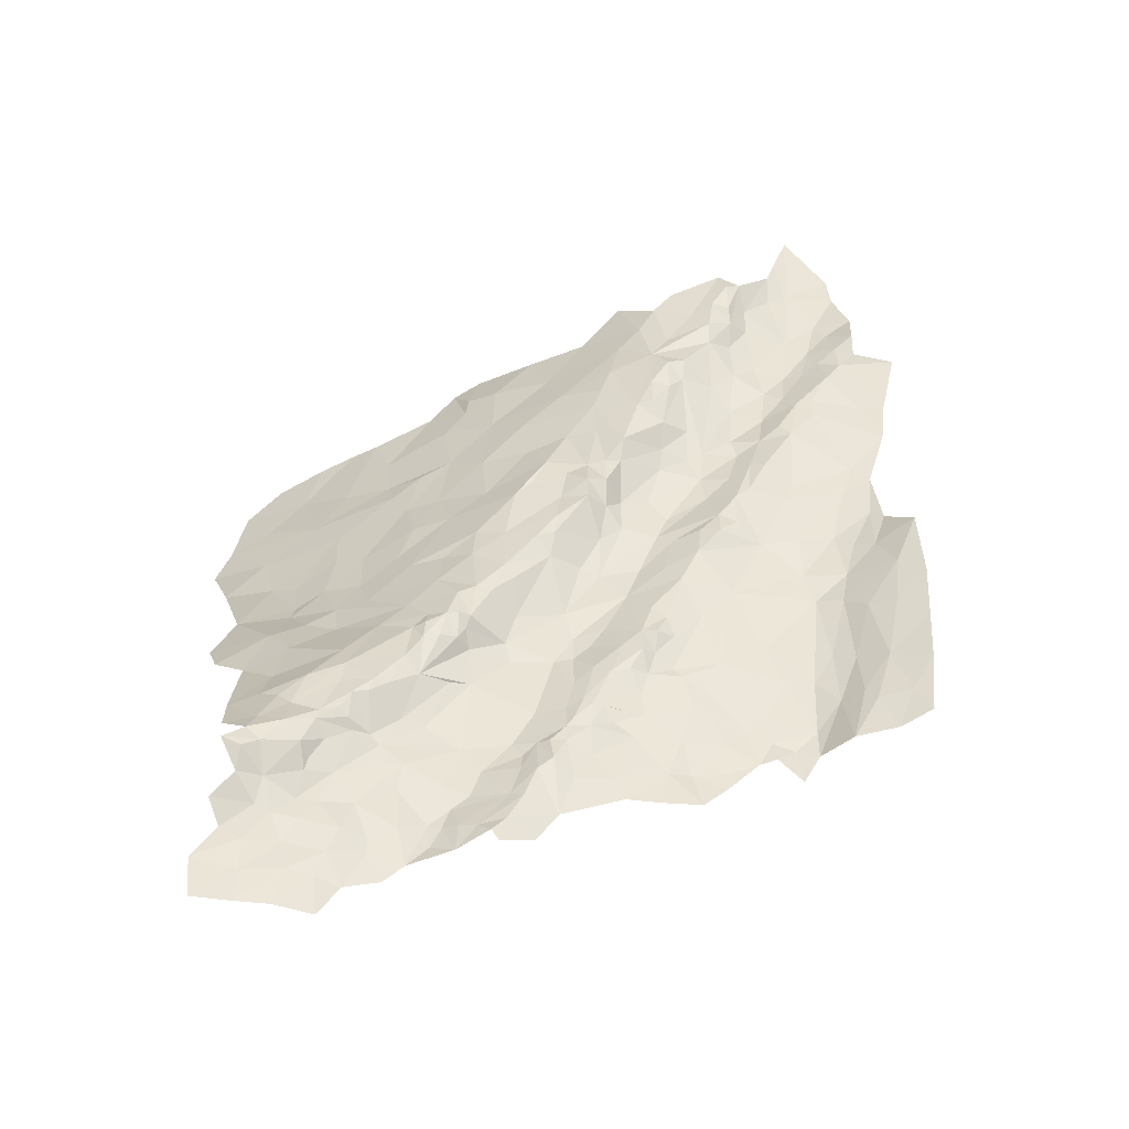
<metadata>
{"format":"obj","ext":"obj","renderer":"f3d","projection":"perspective","resolution":1024,"background":"white","views":[{"elev":-34.1,"azim":-11.7,"up":"+Y"}]}
</metadata>
<code>
v 203.8 -296.7 145.8
v 198.8 -303.6 145.1
v 202.9 -305.5 149.8
v 200.6 -298 144
v 196.3 -299.8 141.3
v 192.8 -304.6 141.8
v 251.8 -289.5 165.6
v 254 -286.9 165.7
v 253 -285 164.7
v 257 -284.3 165.9
v 256.2 -288.4 168.2
v 254.3 -290.2 167.7
v 252.3 -292.2 167.1
v 250.4 -294.1 166.8
v 248.7 -294.1 165.9
v 249.5 -287.8 164.6
v 250.4 -280 163.3
v 255.7 -279.9 163.9
v 248.2 -281 163.5
v 248.3 -277.4 163.5
v 252.7 -295.5 169.1
v 254.4 -293.2 168.6
v 256 -291.4 168.6
v 190.9 -319.7 149
v 194.7 -315.4 149.5
v 189.7 -314.7 144.7
v 195.5 -320.7 152.9
v 192 -327 155.5
v 197.7 -325.7 157.5
v 197.2 -327.4 158.6
v 195.1 -331.7 161.6
v 189.5 -332.8 158.8
v 217.3 -287.7 150.5
v 218.3 -292.7 155.3
v 222.5 -287.4 154.7
v 215.7 -292.4 152.9
v 214.6 -289.4 149.5
v 215.2 -294.9 153.8
v 211.8 -293.5 149.9
v 211.8 -293.5 149.9
v 207.3 -301.2 150.9
v 213 -298.2 154
v 202.9 -305.5 149.8
v 206 -296.4 147.5
v 203.8 -296.7 145.8
v 204.4 -359.7 174
v 203.1 -355.8 173.4
v 202 -358.9 174.3
v 199.9 -355.9 173.1
v 201.2 -352.4 172.6
v 207.5 -351.1 173
v 207 -354 173.1
v 207.1 -358.4 174.1
v 204.4 -361.2 174.1
v 200.8 -361.5 174.5
v 198.2 -357.9 173.4
v 196.8 -360.5 173.6
v 197.2 -363.4 174.5
v 199.9 -364.1 174.6
v 196.3 -367.2 174.9
v 192.8 -367.2 174.7
v 200.1 -368.1 175.3
v 202.4 -364.9 174.6
v 205.8 -364 174.6
v 207.8 -362.3 174.8
v 209.8 -357.6 173.8
v 209.9 -360.3 174.7
v 212 -361 176.2
v 211 -358.1 174.4
v 211.2 -353.1 173.3
v 254.4 -293.2 168.6
v 260.8 -291.3 168
v 256 -291.4 168.6
v 258.8 -298.8 169
v 248.3 -277.4 163.5
v 244.9 -284.2 164.9
v 248.2 -281 163.5
v 244.3 -280.7 165.3
v 244.3 -280.7 165.3
v 242.7 -281.5 165.8
v 242.7 -284.9 166.1
v 242.2 -279.3 164.7
v 241 -284.3 165.8
v 238.6 -286 165.2
v 242.2 -279.3 164.7
v 236.9 -281.9 163.4
v 255.6 -276.4 162.9
v 250.4 -280 163.3
v 255.7 -279.9 163.9
v 251.1 -270.8 162.3
v 249.3 -274.8 162.9
v 248.3 -277.4 163.5
v 193.3 -360.6 173.6
v 188.9 -362.8 173.7
v 193.3 -363.8 174.1
v 189.1 -367 174.6
v 192.8 -367.2 174.7
v 197.2 -363.4 174.5
v 196.8 -360.5 173.6
v 195.8 -357.4 173
v 198.2 -357.9 173.4
v 197.9 -355.6 172.7
v 199.9 -355.9 173.1
v 201.2 -352.4 172.6
v 198.4 -352.8 173.1
v 198.8 -351.5 173.1
v 200.1 -349.3 173
v 202.6 -348 172.9
v 205.4 -349 172.3
v 204.4 -347.9 172.3
v 207.2 -345.8 172.1
v 209.5 -346.2 171.8
v 202.2 -347 173.4
v 197.9 -350.2 174
v 194.8 -353.9 173.4
v 194.2 -356.7 173.1
v 192.3 -354.2 174.1
v 192.5 -351.7 174.8
v 190.7 -351.3 175.1
v 190.1 -356.7 173.7
v 191.3 -359.3 173
v 207.3 -308.9 155.5
v 208.6 -312.1 158.1
v 210.1 -306.3 156.3
v 213.2 -304.7 157.5
v 211.6 -312 160.2
v 209 -316.7 161.3
v 204.2 -319.5 158.8
v 201.9 -314.2 154.3
v 199.7 -310.7 150.6
v 207.2 -306.2 153.5
v 202.9 -305.5 149.8
v 207.3 -301.2 150.9
v 198.8 -303.6 145.1
v 195.1 -308.7 145.9
v 192.8 -304.6 141.8
v 191.3 -311.1 144.4
v 194.7 -315.4 149.5
v 189.7 -314.7 144.7
v 195.5 -320.7 152.9
v 197.8 -321.8 155.3
v 197.7 -325.7 157.5
v 201.7 -318.5 156.6
v 212.4 -316.4 163.6
v 207.3 -321.2 162.5
v 209.5 -333.4 171.2
v 208.1 -335.1 171.4
v 209.2 -334.9 172.2
v 208.9 -336.9 172.7
v 207.2 -339.3 172.8
v 201.8 -340 171.6
v 205 -333.8 168.9
v 207.8 -331.1 168.9
v 212.3 -330.7 171.7
v 211.1 -333.9 172.6
v 210.5 -327.8 169
v 214 -330 172
v 213.4 -333.9 172.7
v 215.7 -330.1 172
v 213.9 -324.5 169.4
v 204.3 -328.1 164.3
v 201.4 -328.5 162.6
v 203.8 -324.6 161.5
v 201.4 -332.2 164.8
v 198.5 -330.5 162.3
v 196.8 -334.9 164.8
v 195.1 -331.7 161.6
v 197.2 -327.4 158.6
v 192.6 -337.6 164.1
v 190 -335.7 161.5
v 189.5 -332.8 158.8
v 195.3 -339.9 167.3
v 191.2 -344.9 169.5
v 194.1 -343.3 169.7
v 193.9 -347.7 173
v 190.8 -348.2 172
v 192.8 -349.5 174.1
v 196.4 -348.2 174.1
v 194.3 -350.7 174.2
v 190.7 -351.3 175.1
v 192.5 -351.7 174.8
v 194.8 -353.9 173.4
v 197.9 -350.2 174
v 196.9 -345.4 172.2
v 199.4 -346.5 173.3
v 201.3 -342.5 172.3
v 198.3 -341.6 171.2
v 201.6 -337.7 170
v 195.8 -344.1 171.2
v 200.4 -324 158.8
v 197.7 -325.7 157.5
v 197.2 -327.4 158.6
v 201.4 -328.5 162.6
v 198.5 -330.5 162.3
v 203.8 -324.6 161.5
v 204.2 -319.5 158.8
v 207.3 -321.2 162.5
v 208.4 -323.7 164.9
v 204.3 -328.1 164.3
v 210.5 -327.8 169
v 211.4 -323.7 167
v 213.9 -324.5 169.4
v 214.5 -320.9 168
v 217.2 -321.6 169.5
v 216.8 -326.8 171.5
v 214 -330 172
v 220.1 -322.5 171
v 221.6 -324.5 170.7
v 222.1 -321.6 170.9
v 222.3 -319.4 170.5
v 225.4 -316.6 170.7
v 223 -316.1 169.3
v 218.4 -315.5 167.9
v 220.4 -313.3 167.7
v 221.8 -310.4 167.2
v 216 -313.1 164.2
v 220.4 -307.1 164.1
v 224.2 -305.8 166
v 225.9 -311.3 168.8
v 227.2 -305.5 167.4
v 227.6 -310.8 169.3
v 229.6 -307.7 169.5
v 227.2 -301.2 166.1
v 231.5 -302.1 168.3
v 234.2 -304 168.4
v 234.2 -307.2 167.7
v 229.3 -310.4 169.1
v 237.1 -304.1 167.3
v 236.9 -307.8 167.2
v 238.7 -306.8 167.2
v 238.1 -310.9 168.1
v 236.8 -297.1 167.5
v 240.2 -296.9 166.6
v 237 -294.5 167.6
v 240.1 -290.8 166.7
v 242.9 -294.6 166.1
v 242.8 -290.2 165.6
v 243 -286.9 165.9
v 240.3 -288 166.7
v 241 -284.3 165.8
v 242.7 -284.9 166.1
v 244.3 -280.7 165.3
v 244.9 -284.2 164.9
v 242.7 -281.5 165.8
v 238.6 -286 165.2
v 242.2 -279.3 164.7
v 235.7 -290.3 165.5
v 234.8 -284.3 163.3
v 236.9 -281.9 163.4
v 233.1 -287.6 163.5
v 231.6 -281.7 159.3
v 227.6 -286.6 158
v 230.8 -290.3 162.9
v 223.6 -293.1 158.9
v 222.5 -287.4 154.7
v 218.3 -292.7 155.3
v 217.6 -299.2 158
v 215.2 -294.9 153.8
v 215.7 -292.4 152.9
v 213 -298.2 154
v 211.8 -293.5 149.9
v 213.2 -304.7 157.5
v 207.3 -301.2 150.9
v 207.2 -306.2 153.5
v 216.1 -306.9 161.2
v 211.6 -312 160.2
v 212.4 -316.4 163.6
v 220.2 -301.9 161.8
v 224.2 -297.9 162.6
v 228.1 -298.6 165.6
v 229.3 -295.2 164.6
v 233.8 -293 165.9
v 233.3 -298.1 167.7
v 233 -301.5 168.7
v 235 -298.9 168.2
v 235.2 -295 167.5
v 209 -316.7 161.3
v 201.7 -318.5 156.6
v 197.8 -321.8 155.3
v 204 -343.9 173.4
v 204.3 -342.6 173.4
v 202.3 -344.2 173.4
v 201.3 -342.5 172.3
v 201.8 -340 171.6
v 207.2 -339.3 172.8
v 205.7 -342.7 173.2
v 207.2 -345.8 172.1
v 204.4 -347.9 172.3
v 202.2 -347 173.4
v 201.4 -345.9 173.6
v 199.4 -346.5 173.3
v 199.2 -347.6 173.6
v 196.4 -348.2 174.1
v 197.9 -350.2 174
v 200.1 -349.3 173
v 202.6 -348 172.9
v 208.7 -341 172.5
v 211.8 -341 171.6
v 209.5 -346.2 171.8
v 213.8 -340.8 171.3
v 212.9 -348.8 172.6
v 205.4 -349 172.3
v 207.5 -351.1 173
v 201.2 -352.4 172.6
v 211.2 -353.1 173.3
v 214.6 -351.4 173.5
v 213.5 -354.4 174
v 211.8 -355.8 173.8
v 209.8 -357.6 173.8
v 211 -358.1 174.4
v 212.4 -358.1 175.3
v 212 -361 176.2
v 209.9 -360.3 174.7
v 214 -358.4 176.3
v 215 -359.3 177.5
v 216.4 -357.9 177.2
v 215.6 -360.5 177.9
v 219.1 -359.8 177
v 221.3 -356.7 176.6
v 218 -355.2 176.8
v 219.4 -351.9 176.2
v 220.9 -350.6 176.3
v 222.8 -352.5 176.1
v 227.5 -354.4 176.4
v 226.7 -352 176.1
v 231.7 -350.9 175.9
v 230.8 -354.5 176.7
v 234.8 -354.3 176.6
v 234 -350.8 175.6
v 237.2 -352.3 176.4
v 237.7 -350.4 176
v 240.5 -349.2 176.2
v 237.4 -347.3 175.6
v 239.5 -345.4 175.3
v 242 -346.6 175.8
v 242.2 -348.6 176.5
v 244.2 -347.4 176.1
v 244.5 -351.1 177.1
v 246.2 -348.1 177
v 246.3 -345.1 176.2
v 248.6 -341.9 177.2
v 248.8 -347.3 179.9
v 250.4 -341.4 179.1
v 251.2 -342.9 180.3
v 252.7 -346.7 181.5
v 254.3 -342.4 181.6
v 255.7 -345.1 182.8
v 256.5 -338.5 182
v 253 -337.5 179.6
v 257.1 -332.7 180.6
v 254.6 -330.7 178.8
v 257.7 -326.9 179.3
v 255.5 -324.9 177.5
v 257.8 -319.3 177.4
v 254.4 -321.1 174.7
v 255.9 -317 173.9
v 254.8 -316 172.9
v 255.6 -310.7 171.5
v 252.4 -313.2 171.6
v 253.9 -309.1 170.8
v 257.9 -303.8 170.2
v 250.6 -301.7 169.9
v 256 -299.8 169.5
v 258.8 -298.8 169
v 254.4 -293.2 168.6
v 252.7 -295.5 169.1
v 250.5 -299.4 169.4
v 249 -299.8 169.1
v 250.4 -294.1 166.8
v 247.9 -298.1 167.5
v 248.7 -294.1 165.9
v 246.2 -296.9 166.4
v 245.5 -292.8 165.3
v 249.5 -287.8 164.6
v 245 -287 164.8
v 244.9 -284.2 164.9
v 248.2 -281 163.5
v 243 -286.9 165.9
v 242.8 -290.2 165.6
v 242.9 -294.6 166.1
v 242.1 -300.1 166.5
v 240.2 -296.9 166.6
v 238.7 -306.8 167.2
v 241.7 -305.1 167.7
v 242.2 -307.3 168.2
v 238.1 -310.9 168.1
v 240.8 -311.3 169.4
v 238.3 -314.2 169.2
v 234.2 -316.9 168.7
v 232.4 -314.6 168.1
v 233.8 -309.9 167.6
v 236.9 -307.8 167.2
v 234.2 -307.2 167.7
v 229.3 -310.4 169.1
v 229.3 -315.5 168.6
v 227.6 -313.7 170
v 227.6 -310.8 169.3
v 229.6 -307.7 169.5
v 225.9 -311.3 168.8
v 225.5 -314.2 170.3
v 223.7 -312.5 168.5
v 221.8 -310.4 167.2
v 220.4 -313.3 167.7
v 223 -316.1 169.3
v 225.4 -316.6 170.7
v 227.6 -316.7 169.5
v 227 -320.9 169.4
v 222.1 -321.6 170.9
v 224.9 -324.8 169.5
v 221.6 -324.5 170.7
v 223.2 -330.8 170
v 218.2 -332.3 170.7
v 217.8 -328.2 171.5
v 216.8 -326.8 171.5
v 215.7 -330.1 172
v 214 -330 172
v 217.1 -335.6 170.9
v 213.4 -333.9 172.7
v 213 -335.2 172.3
v 212.3 -333.7 172.7
v 212.3 -330.7 171.7
v 211.1 -333.9 172.6
v 212.2 -336.4 172.4
v 210.4 -336.6 172.9
v 208.9 -336.9 172.7
v 213.6 -337.1 171.4
v 217.6 -337.6 171
v 219.7 -344.2 172.8
v 217.5 -348 173.1
v 218.4 -349.6 174
v 218.1 -351.4 174.9
v 216.9 -354.7 176
v 219.7 -348.2 174.3
v 220.7 -348.3 175.2
v 222.2 -348.3 175.5
v 224.6 -349.7 175.5
v 228.7 -347 175.2
v 233.3 -347.1 175.5
v 236.5 -344.2 175.1
v 234.5 -342.8 175
v 236.2 -341 174.6
v 243.8 -338.8 174.8
v 241.8 -343.6 175.2
v 246.6 -339.2 175.6
v 248.6 -335.7 175.5
v 250.5 -336.6 177.1
v 252.2 -330.2 176.9
v 250.5 -328.5 174.7
v 251.4 -324.8 173.9
v 252.5 -320.8 173.3
v 250.9 -319.3 172.2
v 247 -320.2 172.4
v 246.3 -314.4 171.2
v 247.3 -312.2 170.8
v 247.6 -305.1 170.4
v 246.6 -303.6 169.7
v 245.4 -301.6 167.5
v 244.5 -305.6 169
v 243.1 -309.6 170.1
v 240.9 -314.9 171.4
v 239 -317.6 171.5
v 233 -319.7 169.2
v 229.4 -318.9 168.9
v 226.8 -325.6 169.5
v 229.3 -328.5 170.9
v 224 -334 170.6
v 221.9 -337.2 171.2
v 222.6 -343.8 174
v 222.3 -346.5 175
v 224.6 -346.4 175.5
v 226.9 -345.5 174.9
v 229.9 -344.4 174.9
v 233.8 -339.3 174.4
v 237.6 -337.5 174.4
v 242.2 -335 174.1
v 248.1 -328.2 173.4
v 247.2 -324.7 172.6
v 243.2 -321 171.9
v 242.4 -313.7 171.3
v 244.4 -309.9 170.8
v 240.7 -318.7 172.2
v 238.8 -320.1 172.5
v 237 -319.8 171.6
v 234.5 -320.6 170.3
v 230.9 -324.6 169.9
v 233.2 -325 171.5
v 234.5 -326.8 172.9
v 231.3 -330.8 173.1
v 230 -334.2 174
v 227 -332.9 171.5
v 225.3 -335.4 171.5
v 223.7 -336.8 171.5
v 223.4 -340.6 173.2
v 224.1 -342.9 174.5
v 223.1 -345.4 175.1
v 224.9 -343.7 175
v 225.8 -343.9 175.1
v 229.7 -341.7 174.5
v 230.5 -339.4 174.3
v 232.9 -338.4 174
v 236.2 -331.6 173.3
v 239.5 -328 173
v 236.3 -323.1 172.5
v 232.6 -332.3 173.7
v 231.4 -334.5 174.5
v 231.3 -336.7 174.2
v 229.9 -336.8 174.7
v 228.1 -336.1 173.8
v 225.3 -338.7 173.5
v 226.8 -339.6 174.4
v 228.6 -339.1 174.6
v 233.3 -334.4 173.8
f 3 1 2
f 1 4 2
f 4 5 2
f 5 6 2
f 9 7 8
f 8 7 12
f 12 7 13
f 13 7 14
f 14 7 15
f 15 7 16
f 7 9 16
f 20 19 17
f 19 16 17
f 16 9 17
f 17 9 18
f 18 9 10
f 9 8 10
f 10 8 11
f 8 12 11
f 11 12 23
f 23 12 22
f 12 13 22
f 22 13 21
f 13 14 21
f 26 24 25
f 25 24 27
f 24 28 27
f 27 28 29
f 29 28 30
f 30 28 31
f 31 28 32
f 35 33 34
f 34 33 36
f 33 37 36
f 36 37 38
f 37 39 38
f 42 40 41
f 45 43 44
f 43 41 44
f 41 40 44
f 48 46 47
f 52 47 53
f 47 46 53
f 53 46 54
f 46 48 54
f 54 48 55
f 59 55 58
f 58 55 57
f 57 55 56
f 55 48 56
f 56 48 49
f 48 47 49
f 49 47 50
f 50 47 51
f 47 52 51
f 51 52 70
f 70 52 66
f 52 53 66
f 69 66 67
f 68 67 65
f 67 66 65
f 66 53 65
f 53 54 65
f 65 54 64
f 64 54 63
f 54 55 63
f 55 59 63
f 63 59 62
f 62 59 60
f 59 58 60
f 58 61 60
f 73 71 72
f 71 74 72
f 77 75 76
f 75 78 76
f 81 79 80
f 83 80 82
f 80 79 82
f 86 84 85
f 89 87 88
f 87 90 88
f 92 88 91
f 88 90 91
f 95 93 94
f 94 93 121
f 93 100 121
f 100 116 121
f 121 116 120
f 120 116 117
f 119 117 118
f 118 117 115
f 117 116 115
f 116 100 115
f 100 102 115
f 102 105 115
f 115 105 114
f 105 106 114
f 114 106 107
f 113 108 110
f 112 111 109
f 111 110 109
f 110 108 109
f 109 108 104
f 108 107 104
f 107 106 104
f 106 105 104
f 105 102 104
f 104 102 103
f 103 102 101
f 102 100 101
f 101 100 99
f 100 93 99
f 93 95 99
f 99 95 98
f 98 95 97
f 97 95 96
f 95 94 96
f 124 122 123
f 123 122 129
f 129 122 130
f 130 135 137
f 137 135 136
f 136 135 134
f 135 130 134
f 134 130 132
f 133 132 131
f 132 130 131
f 130 122 131
f 122 124 131
f 131 124 125
f 124 123 125
f 125 123 126
f 145 144 127
f 144 126 127
f 126 123 127
f 127 123 128
f 123 129 128
f 128 129 143
f 143 129 141
f 142 141 140
f 141 129 140
f 140 129 138
f 129 130 138
f 130 137 138
f 137 139 138
f 148 146 147
f 147 146 152
f 146 153 152
f 153 164 152
f 152 164 188
f 164 166 188
f 166 172 188
f 188 172 187
f 172 174 187
f 174 189 187
f 187 189 184
f 184 189 175
f 189 174 175
f 175 174 173
f 174 172 173
f 173 172 169
f 172 166 169
f 171 170 167
f 170 169 167
f 169 166 167
f 168 167 165
f 167 166 165
f 166 164 165
f 165 164 162
f 164 153 162
f 163 162 161
f 162 153 161
f 161 153 156
f 160 156 157
f 159 157 158
f 158 157 154
f 157 156 154
f 156 153 154
f 153 146 154
f 154 146 155
f 146 148 155
f 155 148 149
f 148 147 149
f 149 147 150
f 150 147 151
f 147 152 151
f 152 188 151
f 188 187 151
f 187 184 151
f 151 184 186
f 186 184 185
f 185 184 178
f 184 175 178
f 178 179 183
f 183 179 182
f 182 179 181
f 181 179 180
f 180 179 177
f 179 178 177
f 178 175 177
f 177 175 176
f 175 173 176
f 192 190 191
f 191 190 279
f 279 190 278
f 278 190 196
f 277 196 197
f 207 210 204
f 274 275 273
f 275 276 273
f 273 276 272
f 270 271 269
f 265 268 257
f 268 269 257
f 257 269 254
f 254 269 253
f 269 271 253
f 271 272 253
f 253 272 250
f 250 272 247
f 247 272 239
f 239 272 235
f 235 272 234
f 272 276 234
f 234 276 232
f 276 275 232
f 228 232 225
f 232 275 225
f 275 274 225
f 225 274 224
f 274 273 224
f 273 272 224
f 272 271 224
f 271 270 224
f 224 270 223
f 270 269 223
f 269 268 223
f 220 223 218
f 223 268 218
f 218 268 217
f 268 265 217
f 217 265 216
f 204 213 203
f 201 203 198
f 197 198 267
f 198 203 267
f 203 213 267
f 213 216 267
f 267 216 266
f 216 265 266
f 266 265 262
f 265 257 262
f 264 262 263
f 263 262 260
f 262 257 260
f 261 260 258
f 260 257 258
f 259 258 256
f 258 257 256
f 257 254 256
f 256 254 255
f 255 254 252
f 254 253 252
f 253 250 252
f 252 250 251
f 251 250 248
f 250 247 248
f 249 248 245
f 248 247 245
f 247 239 245
f 246 245 240
f 245 239 240
f 244 240 241
f 243 242 238
f 242 241 238
f 241 240 238
f 240 239 238
f 239 235 238
f 238 235 237
f 237 235 236
f 236 235 233
f 235 234 233
f 234 232 233
f 233 232 230
f 232 228 230
f 231 230 229
f 230 228 229
f 229 228 226
f 228 225 226
f 227 226 222
f 226 225 222
f 225 224 222
f 224 223 222
f 223 220 222
f 222 220 221
f 221 220 219
f 220 218 219
f 219 218 215
f 218 217 215
f 217 216 215
f 216 213 215
f 215 213 214
f 214 213 212
f 213 204 212
f 204 210 212
f 212 210 211
f 211 210 209
f 210 207 209
f 209 207 208
f 208 207 205
f 207 204 205
f 206 205 202
f 205 204 202
f 204 203 202
f 203 201 202
f 202 201 200
f 201 198 200
f 200 198 199
f 199 198 195
f 198 197 195
f 197 196 195
f 196 190 195
f 195 190 193
f 190 192 193
f 193 192 194
f 282 280 281
f 281 280 286
f 494 510 509
f 509 510 508
f 508 510 507
f 510 511 507
f 506 512 505
f 505 512 504
f 504 512 501
f 501 512 500
f 512 506 500
f 500 506 499
f 506 507 499
f 507 511 499
f 499 511 498
f 511 510 498
f 498 510 496
f 510 494 496
f 496 494 495
f 495 494 468
f 468 494 493
f 494 509 493
f 493 509 492
f 492 509 491
f 509 508 491
f 491 508 490
f 490 508 489
f 508 507 489
f 507 506 489
f 506 505 489
f 505 504 489
f 489 504 488
f 488 504 487
f 504 501 487
f 501 502 487
f 502 503 487
f 487 503 486
f 485 486 484
f 486 503 484
f 484 503 483
f 483 503 482
f 481 482 478
f 482 503 478
f 503 502 478
f 478 502 477
f 477 502 476
f 476 502 475
f 475 502 474
f 502 501 474
f 501 500 474
f 474 500 473
f 500 499 473
f 499 498 473
f 473 498 472
f 498 496 472
f 496 497 472
f 472 497 471
f 471 497 470
f 497 496 470
f 496 495 470
f 470 495 469
f 495 468 469
f 429 469 428
f 469 468 428
f 427 428 467
f 428 468 467
f 468 493 467
f 493 492 467
f 467 492 466
f 492 491 466
f 491 490 466
f 466 490 465
f 490 489 465
f 489 488 465
f 488 487 465
f 487 486 465
f 486 485 465
f 465 485 464
f 463 464 462
f 464 485 462
f 485 484 462
f 462 484 461
f 484 483 461
f 483 482 461
f 482 481 461
f 461 481 460
f 481 478 460
f 460 479 459
f 479 480 459
f 459 480 458
f 457 458 456
f 456 458 455
f 458 480 455
f 455 480 454
f 454 480 453
f 480 479 453
f 479 460 453
f 460 478 453
f 453 478 452
f 478 477 452
f 452 477 451
f 450 451 449
f 451 477 449
f 477 476 449
f 449 476 448
f 447 448 446
f 446 448 445
f 448 476 445
f 445 476 444
f 476 475 444
f 444 475 442
f 475 474 442
f 442 474 441
f 474 473 441
f 441 473 440
f 473 472 440
f 439 440 438
f 440 472 438
f 438 472 437
f 472 471 437
f 471 470 437
f 437 470 436
f 436 470 435
f 470 469 435
f 435 469 434
f 434 469 433
f 469 429 433
f 429 430 433
f 433 430 431
f 311 432 308
f 308 432 307
f 307 432 306
f 432 431 306
f 431 430 306
f 430 429 306
f 306 429 301
f 301 429 300
f 429 428 300
f 428 427 300
f 427 426 300
f 298 300 297
f 300 426 297
f 424 297 423
f 297 426 423
f 420 423 419
f 423 426 419
f 419 426 417
f 426 427 417
f 427 467 417
f 412 417 411
f 417 467 411
f 467 466 411
f 466 465 411
f 465 464 411
f 411 464 409
f 409 464 407
f 464 463 407
f 407 463 406
f 400 406 396
f 396 406 395
f 406 463 395
f 391 395 390
f 395 463 390
f 463 462 390
f 390 462 389
f 389 462 388
f 462 461 388
f 461 460 388
f 388 460 387
f 460 459 387
f 387 459 385
f 459 458 385
f 385 458 384
f 458 457 384
f 384 457 381
f 381 457 372
f 372 457 370
f 370 457 368
f 457 456 368
f 456 455 368
f 363 367 362
f 367 368 362
f 368 455 362
f 362 455 360
f 455 454 360
f 360 454 359
f 454 453 359
f 453 452 359
f 452 451 359
f 359 451 357
f 451 450 357
f 357 450 355
f 450 449 355
f 355 449 353
f 449 448 353
f 448 447 353
f 353 447 351
f 351 447 349
f 447 446 349
f 346 349 344
f 344 349 343
f 349 446 343
f 343 446 341
f 446 445 341
f 445 444 341
f 341 444 340
f 444 442 340
f 442 443 340
f 337 340 335
f 340 443 335
f 335 443 334
f 443 442 334
f 442 441 334
f 441 440 334
f 440 439 334
f 334 439 333
f 439 438 333
f 331 333 329
f 333 438 329
f 329 438 326
f 438 437 326
f 326 437 325
f 437 436 325
f 325 436 323
f 436 435 323
f 323 435 322
f 435 434 322
f 434 433 322
f 322 433 321
f 433 431 321
f 431 432 321
f 321 432 320
f 316 320 314
f 320 432 314
f 432 311 314
f 314 311 312
f 313 312 310
f 312 311 310
f 311 308 310
f 310 308 309
f 309 308 305
f 308 307 305
f 307 306 305
f 306 301 305
f 305 301 303
f 304 303 302
f 303 301 302
f 302 301 299
f 301 300 299
f 300 298 299
f 299 298 287
f 298 297 287
f 297 286 287
f 286 280 287
f 287 280 288
f 280 282 288
f 288 282 289
f 282 290 289
f 290 292 289
f 289 292 296
f 296 292 295
f 295 292 294
f 294 292 293
f 293 292 291
f 292 290 291
f 290 282 291
f 291 282 283
f 282 281 283
f 283 281 284
f 284 281 285
f 281 286 285
f 286 297 285
f 285 297 425
f 297 424 425
f 425 424 422
f 424 423 422
f 423 420 422
f 422 420 421
f 421 420 418
f 420 419 418
f 419 417 418
f 418 417 415
f 417 412 415
f 412 413 415
f 416 415 414
f 415 413 414
f 414 413 410
f 413 412 410
f 412 411 410
f 411 409 410
f 410 409 408
f 409 407 408
f 408 407 405
f 407 406 405
f 406 400 405
f 405 400 404
f 400 401 404
f 404 401 403
f 403 401 402
f 402 401 399
f 401 400 399
f 400 396 399
f 399 396 397
f 398 397 394
f 397 396 394
f 396 395 394
f 395 391 394
f 394 391 393
f 393 391 392
f 392 391 386
f 391 390 386
f 390 389 386
f 389 388 386
f 388 387 386
f 387 385 386
f 386 385 383
f 385 384 383
f 384 381 383
f 383 381 382
f 382 381 380
f 381 372 380
f 372 373 380
f 380 373 379
f 373 375 379
f 379 375 378
f 378 375 376
f 377 376 374
f 376 375 374
f 375 373 374
f 374 373 371
f 373 372 371
f 372 370 371
f 371 370 369
f 370 368 369
f 369 368 366
f 368 367 366
f 367 363 366
f 366 363 365
f 365 363 364
f 364 363 361
f 363 362 361
f 362 360 361
f 361 360 358
f 360 359 358
f 359 357 358
f 358 357 356
f 357 355 356
f 356 355 354
f 355 353 354
f 354 353 352
f 353 351 352
f 352 351 350
f 351 349 350
f 350 349 348
f 349 346 348
f 348 346 347
f 347 346 345
f 346 344 345
f 345 344 342
f 344 343 342
f 343 341 342
f 342 341 339
f 341 340 339
f 340 337 339
f 339 337 338
f 338 337 336
f 337 335 336
f 336 335 332
f 335 334 332
f 334 333 332
f 333 331 332
f 332 331 330
f 331 329 330
f 330 329 328
f 329 326 328
f 328 326 327
f 327 326 324
f 326 325 324
f 325 323 324
f 324 323 319
f 323 322 319
f 322 321 319
f 321 320 319
f 320 316 319
f 319 316 318
f 318 316 317
f 317 316 315
f 316 314 315
f 314 312 315

</code>
